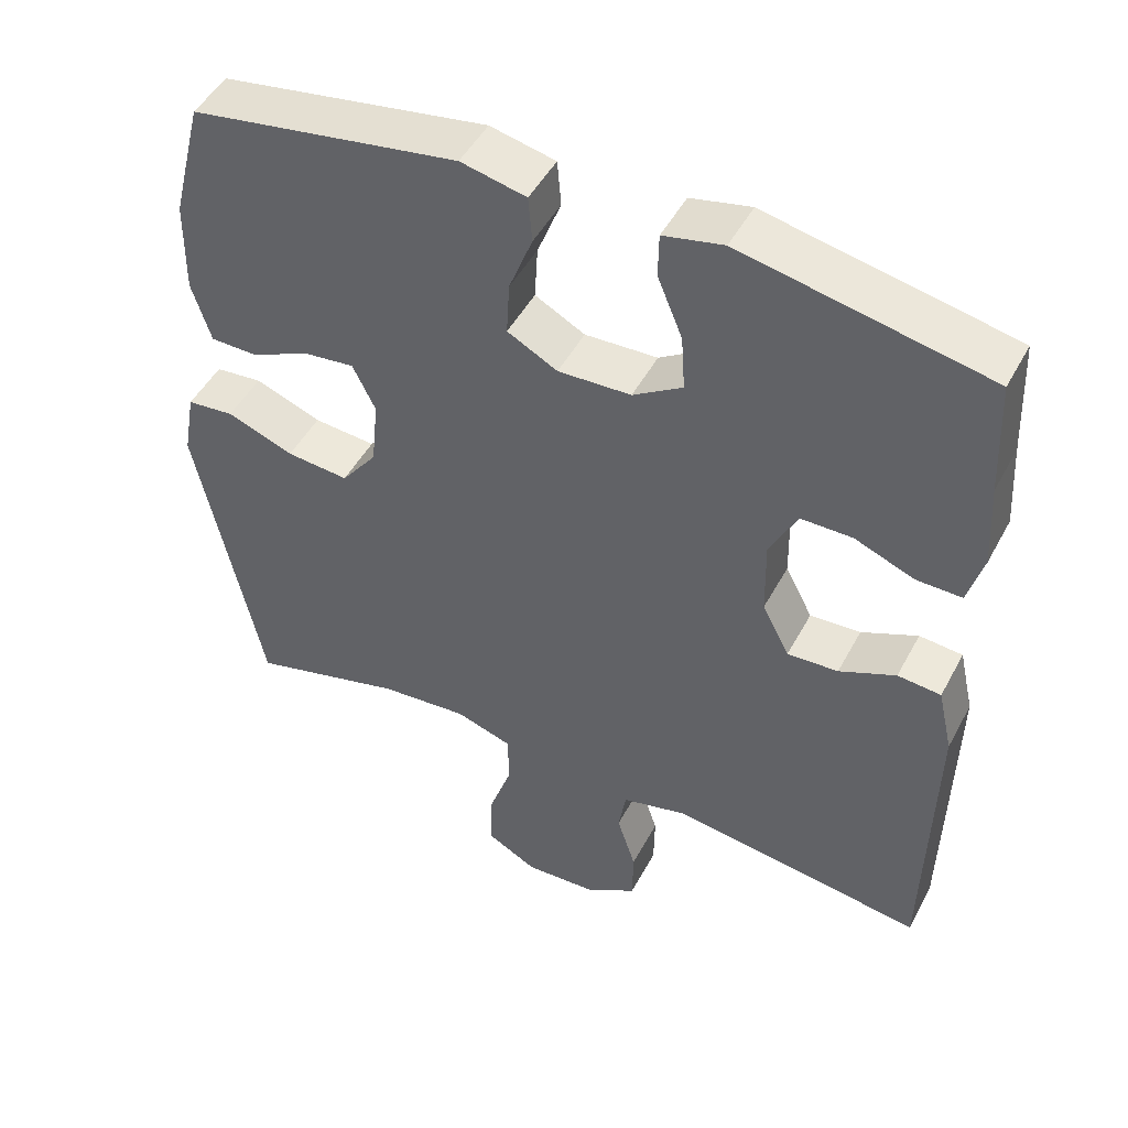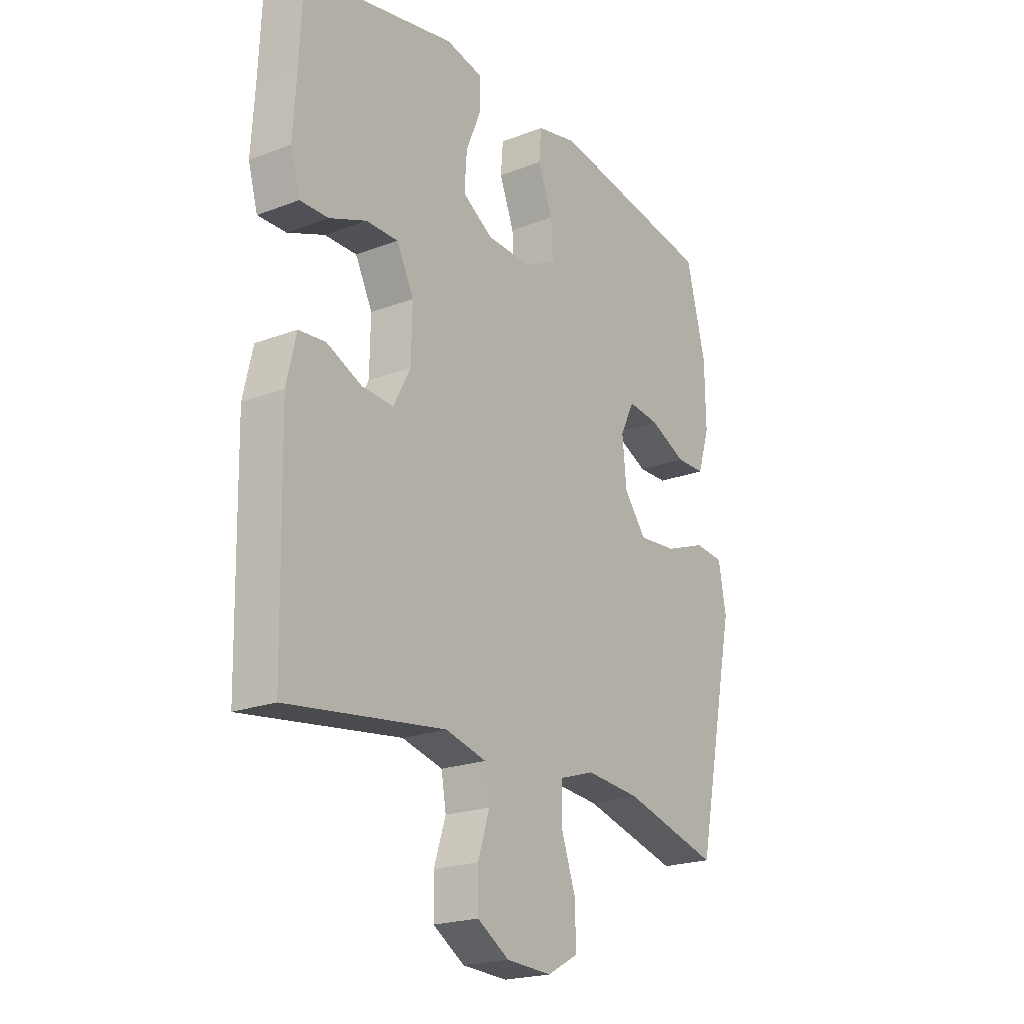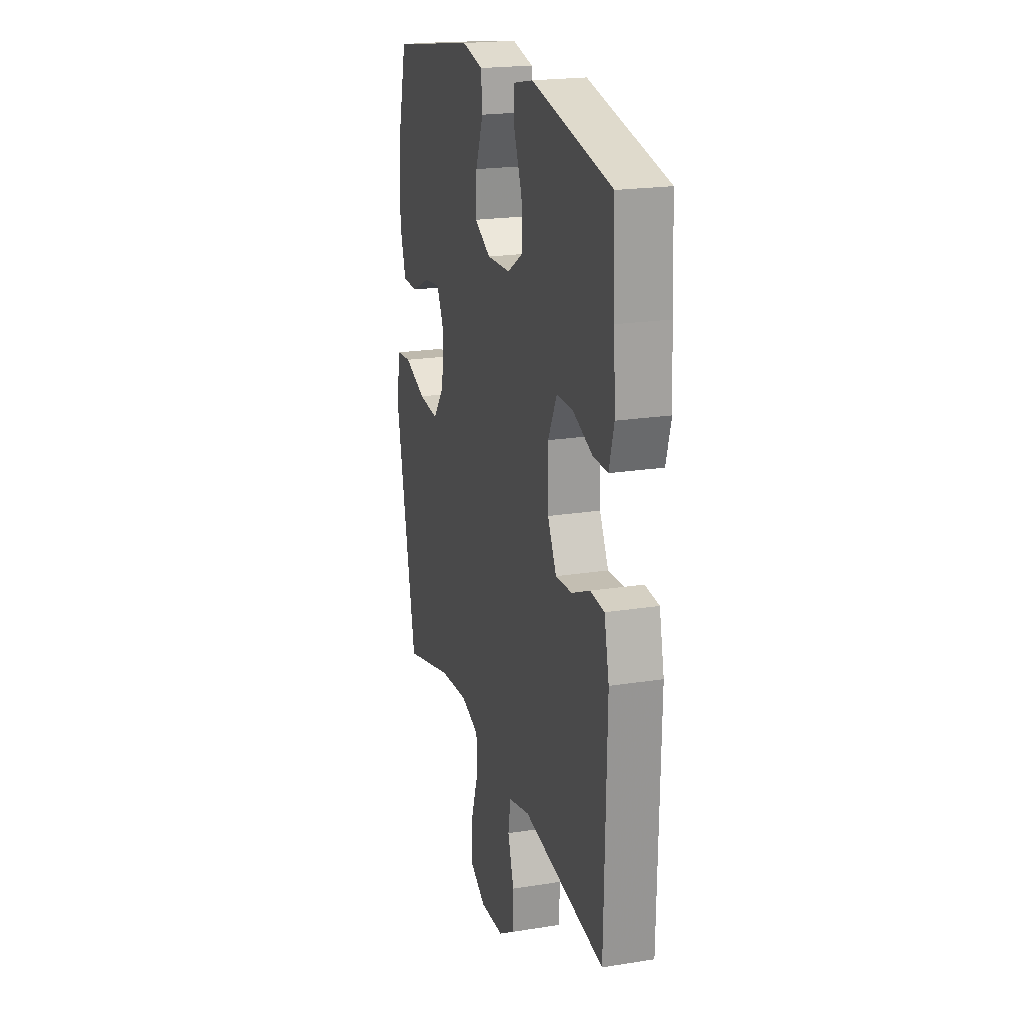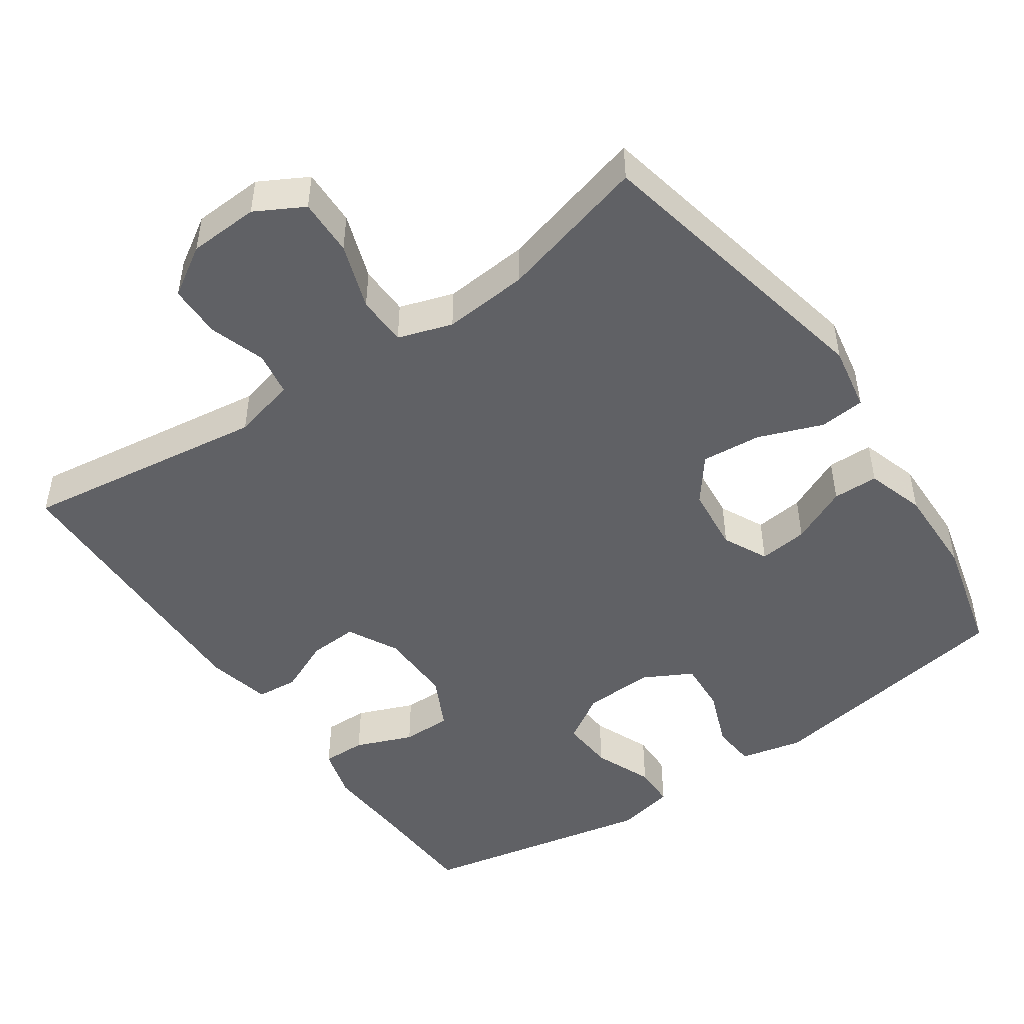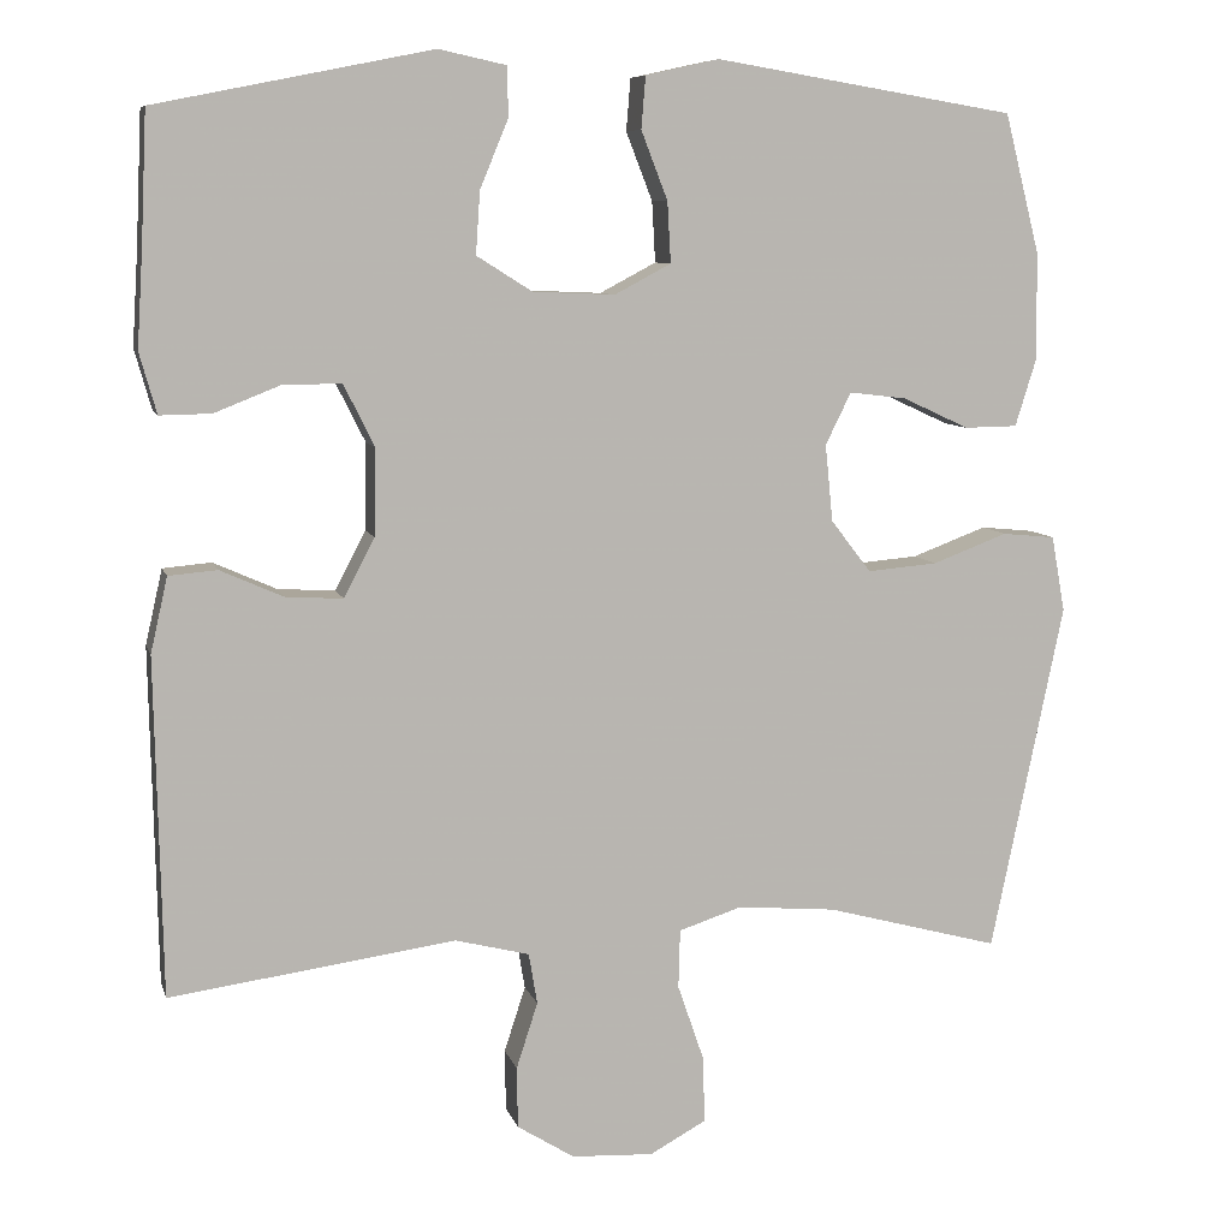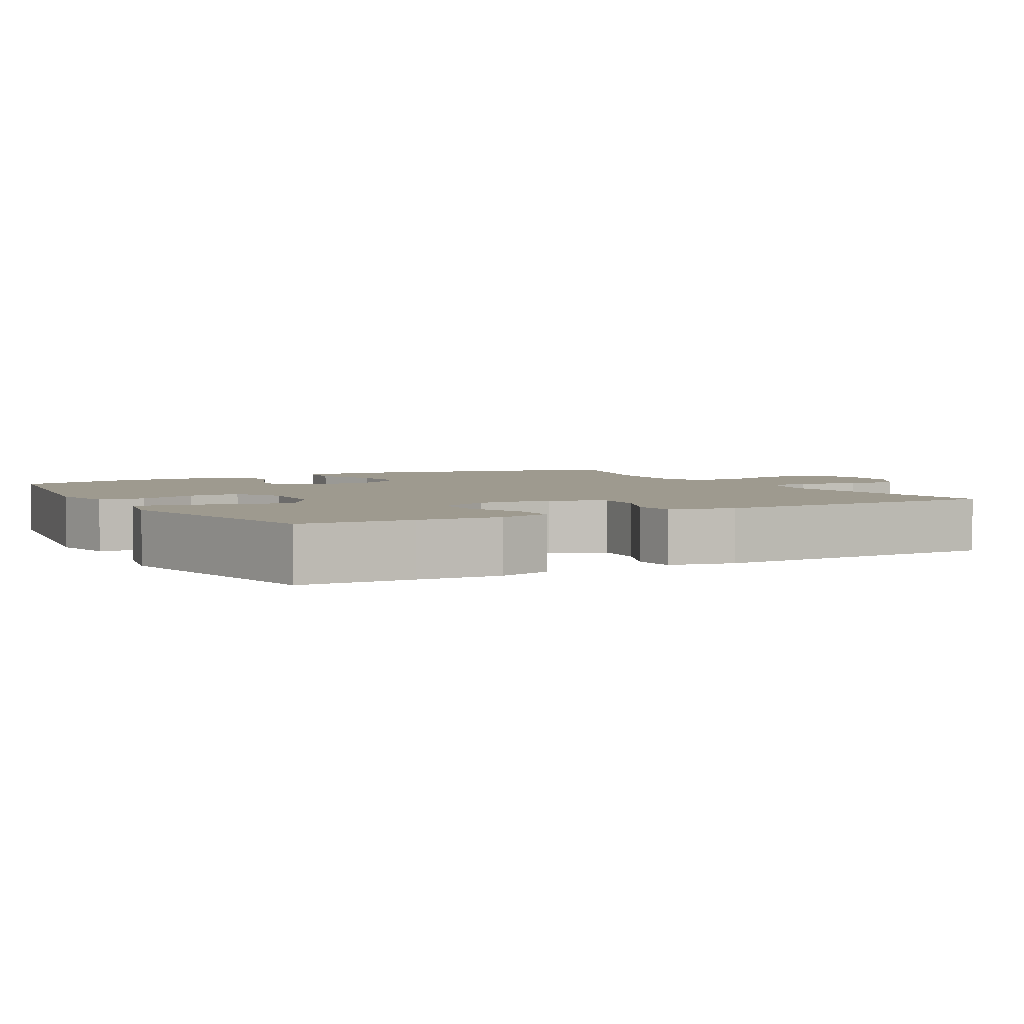
<metadata>
{"format":"obj","ext":"obj","renderer":"f3d","projection":"perspective","resolution":1024,"background":"white","views":[{"elev":48.1,"azim":27.2,"up":"+Z"},{"elev":-21.2,"azim":124.3,"up":"+Z"},{"elev":20.9,"azim":74.0,"up":"+Z"},{"elev":-48.2,"azim":-145.4,"up":"+Y"},{"elev":8.2,"azim":166.1,"up":"+Z"},{"elev":3.7,"azim":60.9,"up":"+Y"}]}
</metadata>
<code>
v 0.5 0.07 0.5
v 0.507 0.07 0.347
v 0.514 0.07 0.234
v 0.494 0.07 0.163
v 0.434 0.07 0.164
v 0.356 0.07 0.195
v 0.288 0.07 0.195
v 0.252 0.07 0.123
v 0.254 0.07 0.021
v 0.29 0.07 -0.048
v 0.357 0.07 -0.044
v 0.431 0.07 -0.011
v 0.488 0.07 -0.016
v 0.508 0.07 -0.104
v 0.5 0.07 -0.5
v 0.165 0.07 -0.454
v 0.078 0.07 -0.476
v 0.068 0.07 -0.536
v 0.093 0.07 -0.613
v 0.092 0.07 -0.685
v 0.025 0.07 -0.727
v -0.071 0.07 -0.732
v -0.137 0.07 -0.696
v -0.135 0.07 -0.618
v -0.104 0.07 -0.528
v -0.106 0.07 -0.459
v -0.18 0.07 -0.435
v -0.296 0.07 -0.445
v -0.5 0.07 -0.5
v -0.585 0.07 -0.091
v -0.569 0.07 -0.002
v -0.507 0.07 0.004
v -0.419 0.07 -0.029
v -0.337 0.07 -0.036
v -0.29 0.07 0.025
v -0.281 0.07 0.115
v -0.311 0.07 0.176
v -0.378 0.07 0.168
v -0.456 0.07 0.132
v -0.518 0.07 0.133
v -0.543 0.07 0.213
v -0.541 0.07 0.338
v -0.5 0.07 0.5
v -0.148 0.07 0.558
v -0.062 0.07 0.539
v -0.057 0.07 0.478
v -0.088 0.07 0.398
v -0.092 0.07 0.327
v -0.026 0.07 0.292
v 0.07 0.07 0.296
v 0.135 0.07 0.337
v 0.13 0.07 0.41
v 0.097 0.07 0.49
v 0.098 0.07 0.548
v 0.177 0.07 0.565
v 0.5 0 0.5
v 0.507 0 0.347
v 0.514 0 0.234
v 0.494 0 0.163
v 0.434 0 0.164
v 0.356 0 0.195
v 0.288 0 0.195
v 0.252 0 0.123
v 0.254 0 0.021
v 0.29 0 -0.048
v 0.357 0 -0.044
v 0.431 0 -0.011
v 0.488 0 -0.016
v 0.508 0 -0.104
v 0.5 0 -0.5
v 0.165 0 -0.454
v 0.078 0 -0.476
v 0.068 0 -0.536
v 0.093 0 -0.613
v 0.092 0 -0.685
v 0.025 0 -0.727
v -0.071 0 -0.732
v -0.137 0 -0.696
v -0.135 0 -0.618
v -0.104 0 -0.528
v -0.106 0 -0.459
v -0.18 0 -0.435
v -0.296 0 -0.445
v -0.5 0 -0.5
v -0.585 0 -0.091
v -0.569 0 -0.002
v -0.507 0 0.004
v -0.419 0 -0.029
v -0.337 0 -0.036
v -0.29 0 0.025
v -0.281 0 0.115
v -0.311 0 0.176
v -0.378 0 0.168
v -0.456 0 0.132
v -0.518 0 0.133
v -0.543 0 0.213
v -0.541 0 0.338
v -0.5 0 0.5
v -0.148 0 0.558
v -0.062 0 0.539
v -0.057 0 0.478
v -0.088 0 0.398
v -0.092 0 0.327
v -0.026 0 0.292
v 0.07 0 0.296
v 0.135 0 0.337
v 0.13 0 0.41
v 0.097 0 0.49
v 0.098 0 0.548
v 0.177 0 0.565
f 52 53 54 55
f 51 52 55 1
f 50 51 1 2
f 44 45 46 47
f 44 47 48
f 43 44 48
f 42 43 48 49
f 38 39 40 41
f 37 38 41 42
f 30 31 32 33
f 28 29 30 33
f 27 28 33 34
f 26 27 34 35
f 22 23 24 25
f 22 25 26
f 21 22 26
f 18 19 20 21
f 17 18 21 26
f 16 17 26 35
f 11 12 13 14
f 10 11 14 15
f 9 10 15 16
f 3 4 5 6
f 50 2 3 6
f 49 50 6 7
f 37 42 49 7
f 9 16 35 36
f 8 9 36 37
f 7 8 37
f 110 109 108 107
f 56 110 107 106
f 57 56 106 105
f 102 101 100 99
f 103 102 99
f 103 99 98
f 104 103 98 97
f 96 95 94 93
f 97 96 93 92
f 88 87 86 85
f 88 85 84 83
f 89 88 83 82
f 90 89 82 81
f 80 79 78 77
f 81 80 77
f 81 77 76
f 76 75 74 73
f 81 76 73 72
f 90 81 72 71
f 69 68 67 66
f 70 69 66 65
f 71 70 65 64
f 61 60 59 58
f 61 58 57 105
f 62 61 105 104
f 62 104 97 92
f 91 90 71 64
f 92 91 64 63
f 92 63 62
f 1 56 57 2
f 2 57 58 3
f 3 58 59 4
f 4 59 60 5
f 5 60 61 6
f 6 61 62 7
f 7 62 63 8
f 8 63 64 9
f 9 64 65 10
f 10 65 66 11
f 11 66 67 12
f 12 67 68 13
f 13 68 69 14
f 14 69 70 15
f 15 70 71 16
f 16 71 72 17
f 17 72 73 18
f 18 73 74 19
f 19 74 75 20
f 20 75 76 21
f 21 76 77 22
f 22 77 78 23
f 23 78 79 24
f 24 79 80 25
f 25 80 81 26
f 26 81 82 27
f 27 82 83 28
f 28 83 84 29
f 29 84 85 30
f 30 85 86 31
f 31 86 87 32
f 32 87 88 33
f 33 88 89 34
f 34 89 90 35
f 35 90 91 36
f 36 91 92 37
f 37 92 93 38
f 38 93 94 39
f 39 94 95 40
f 40 95 96 41
f 41 96 97 42
f 42 97 98 43
f 43 98 99 44
f 44 99 100 45
f 45 100 101 46
f 46 101 102 47
f 47 102 103 48
f 48 103 104 49
f 49 104 105 50
f 50 105 106 51
f 51 106 107 52
f 52 107 108 53
f 53 108 109 54
f 54 109 110 55
f 55 110 56 1

</code>
